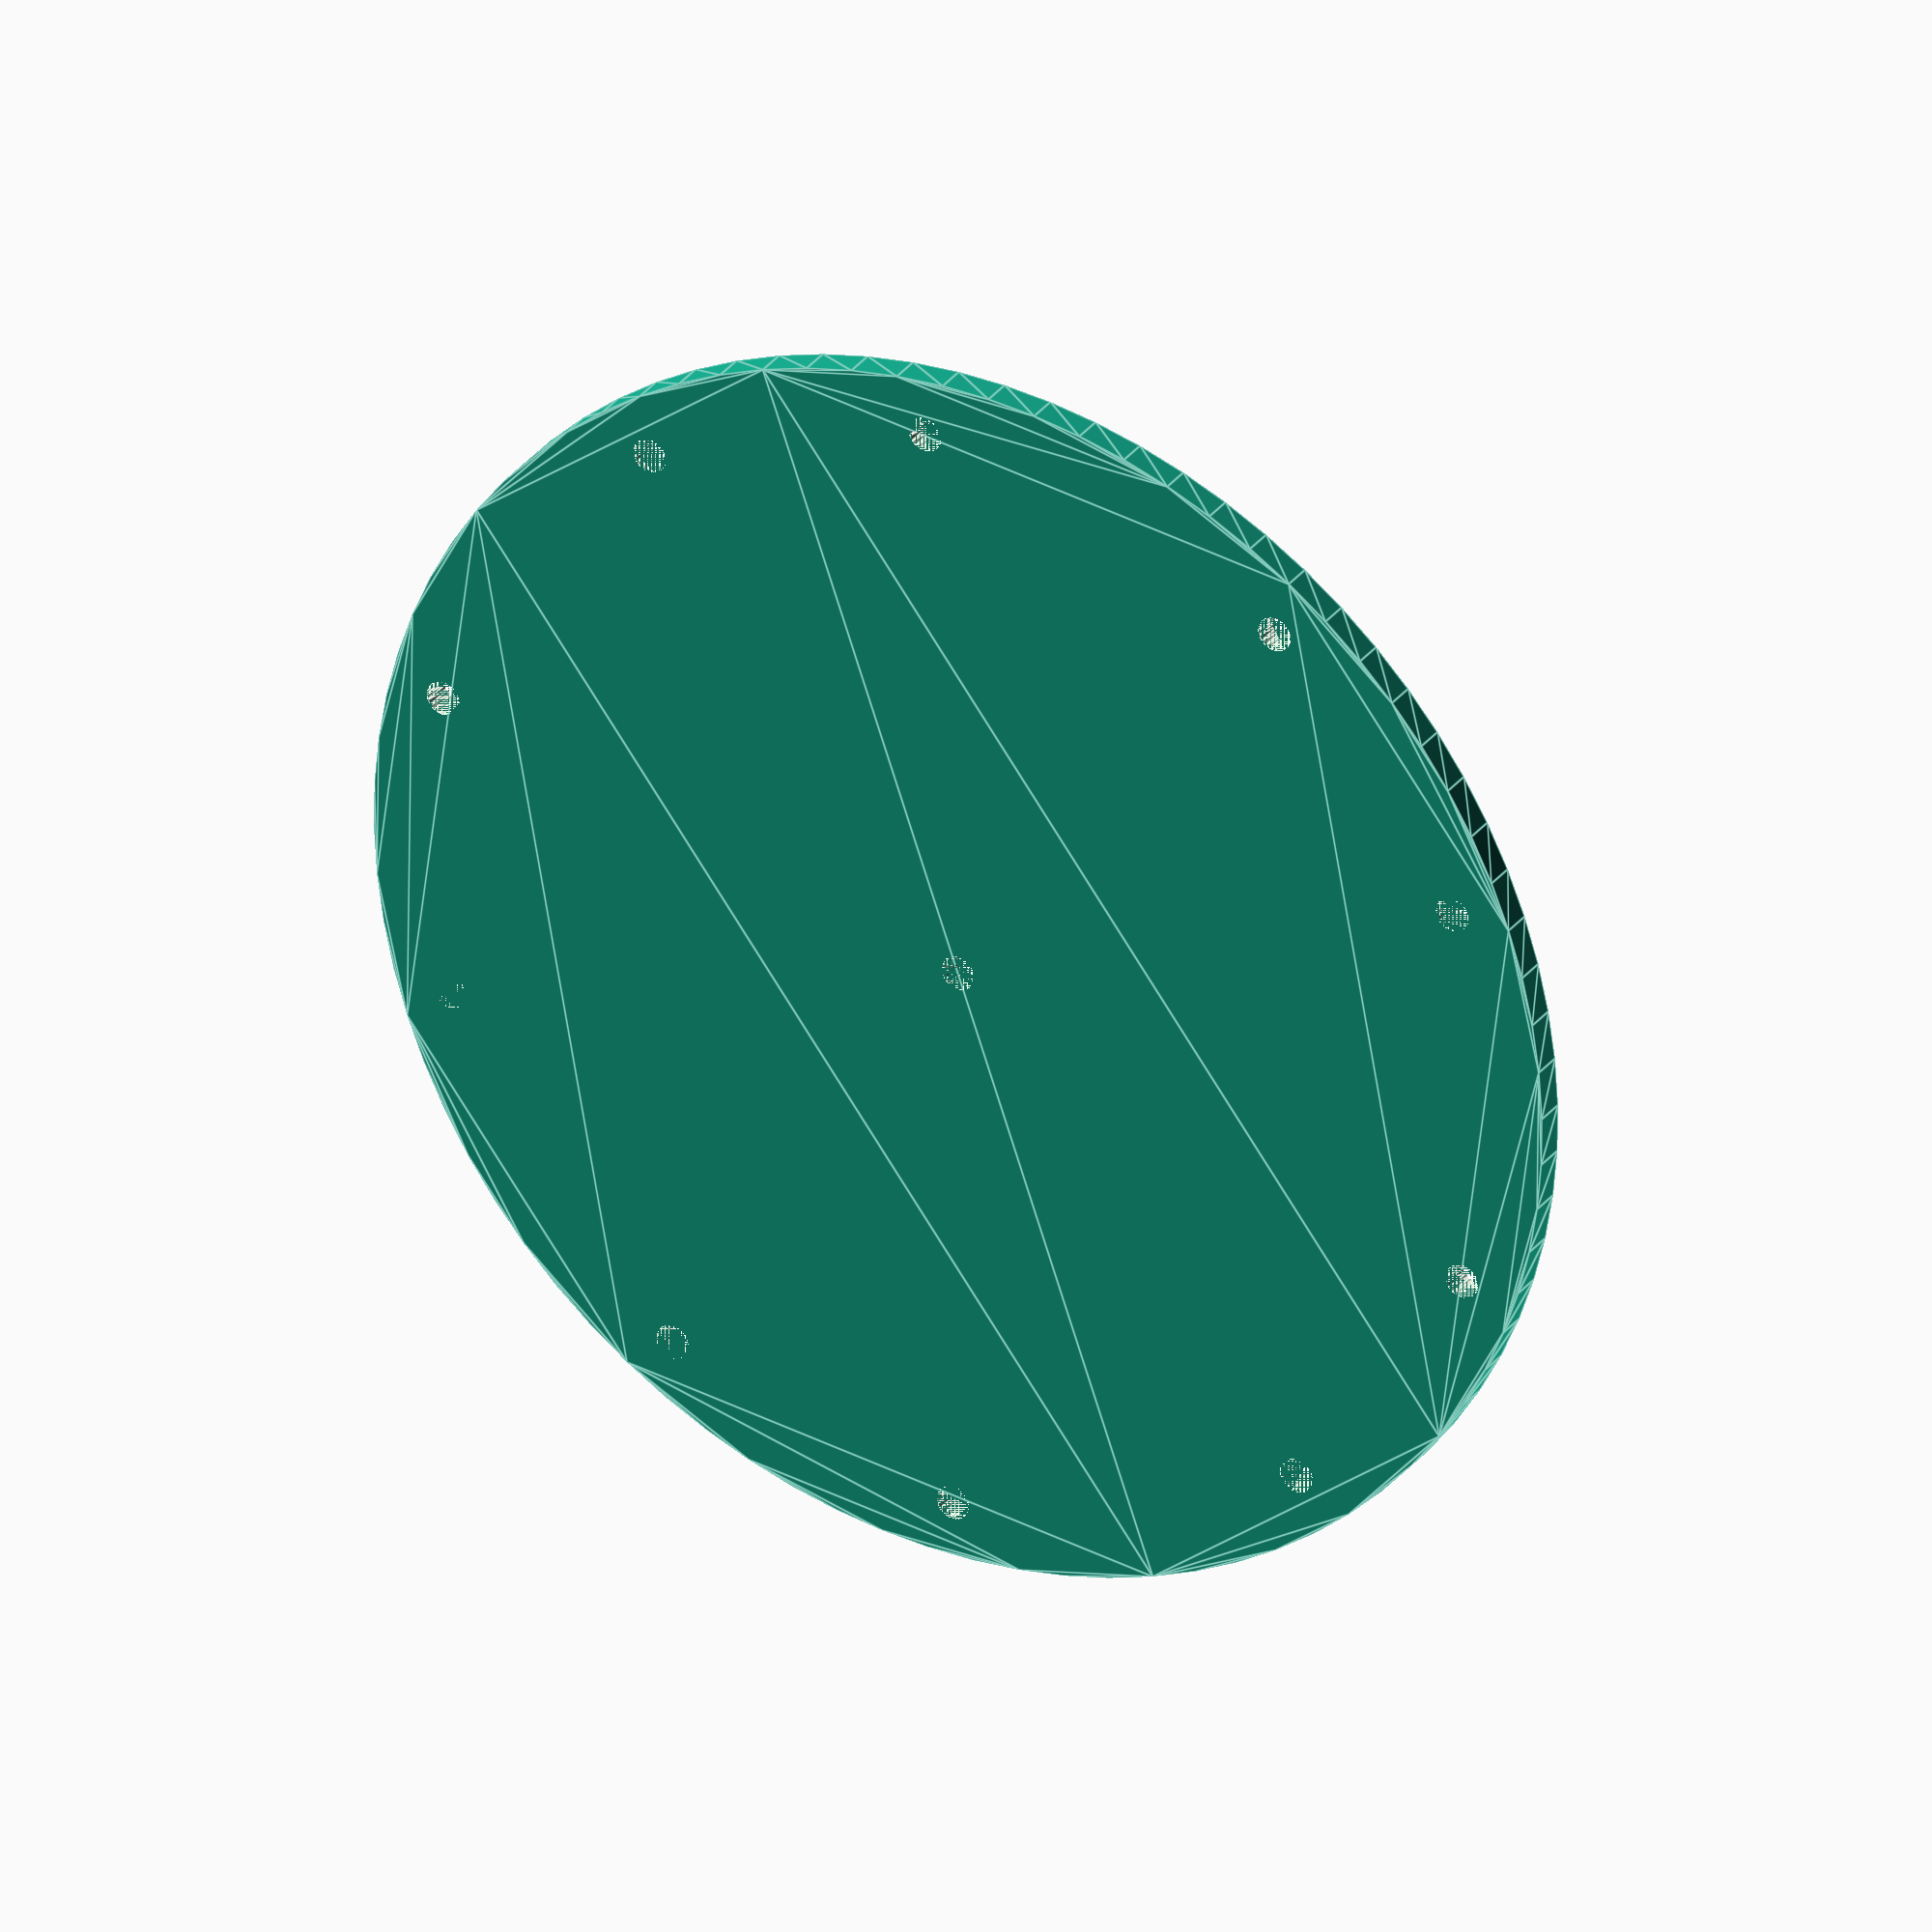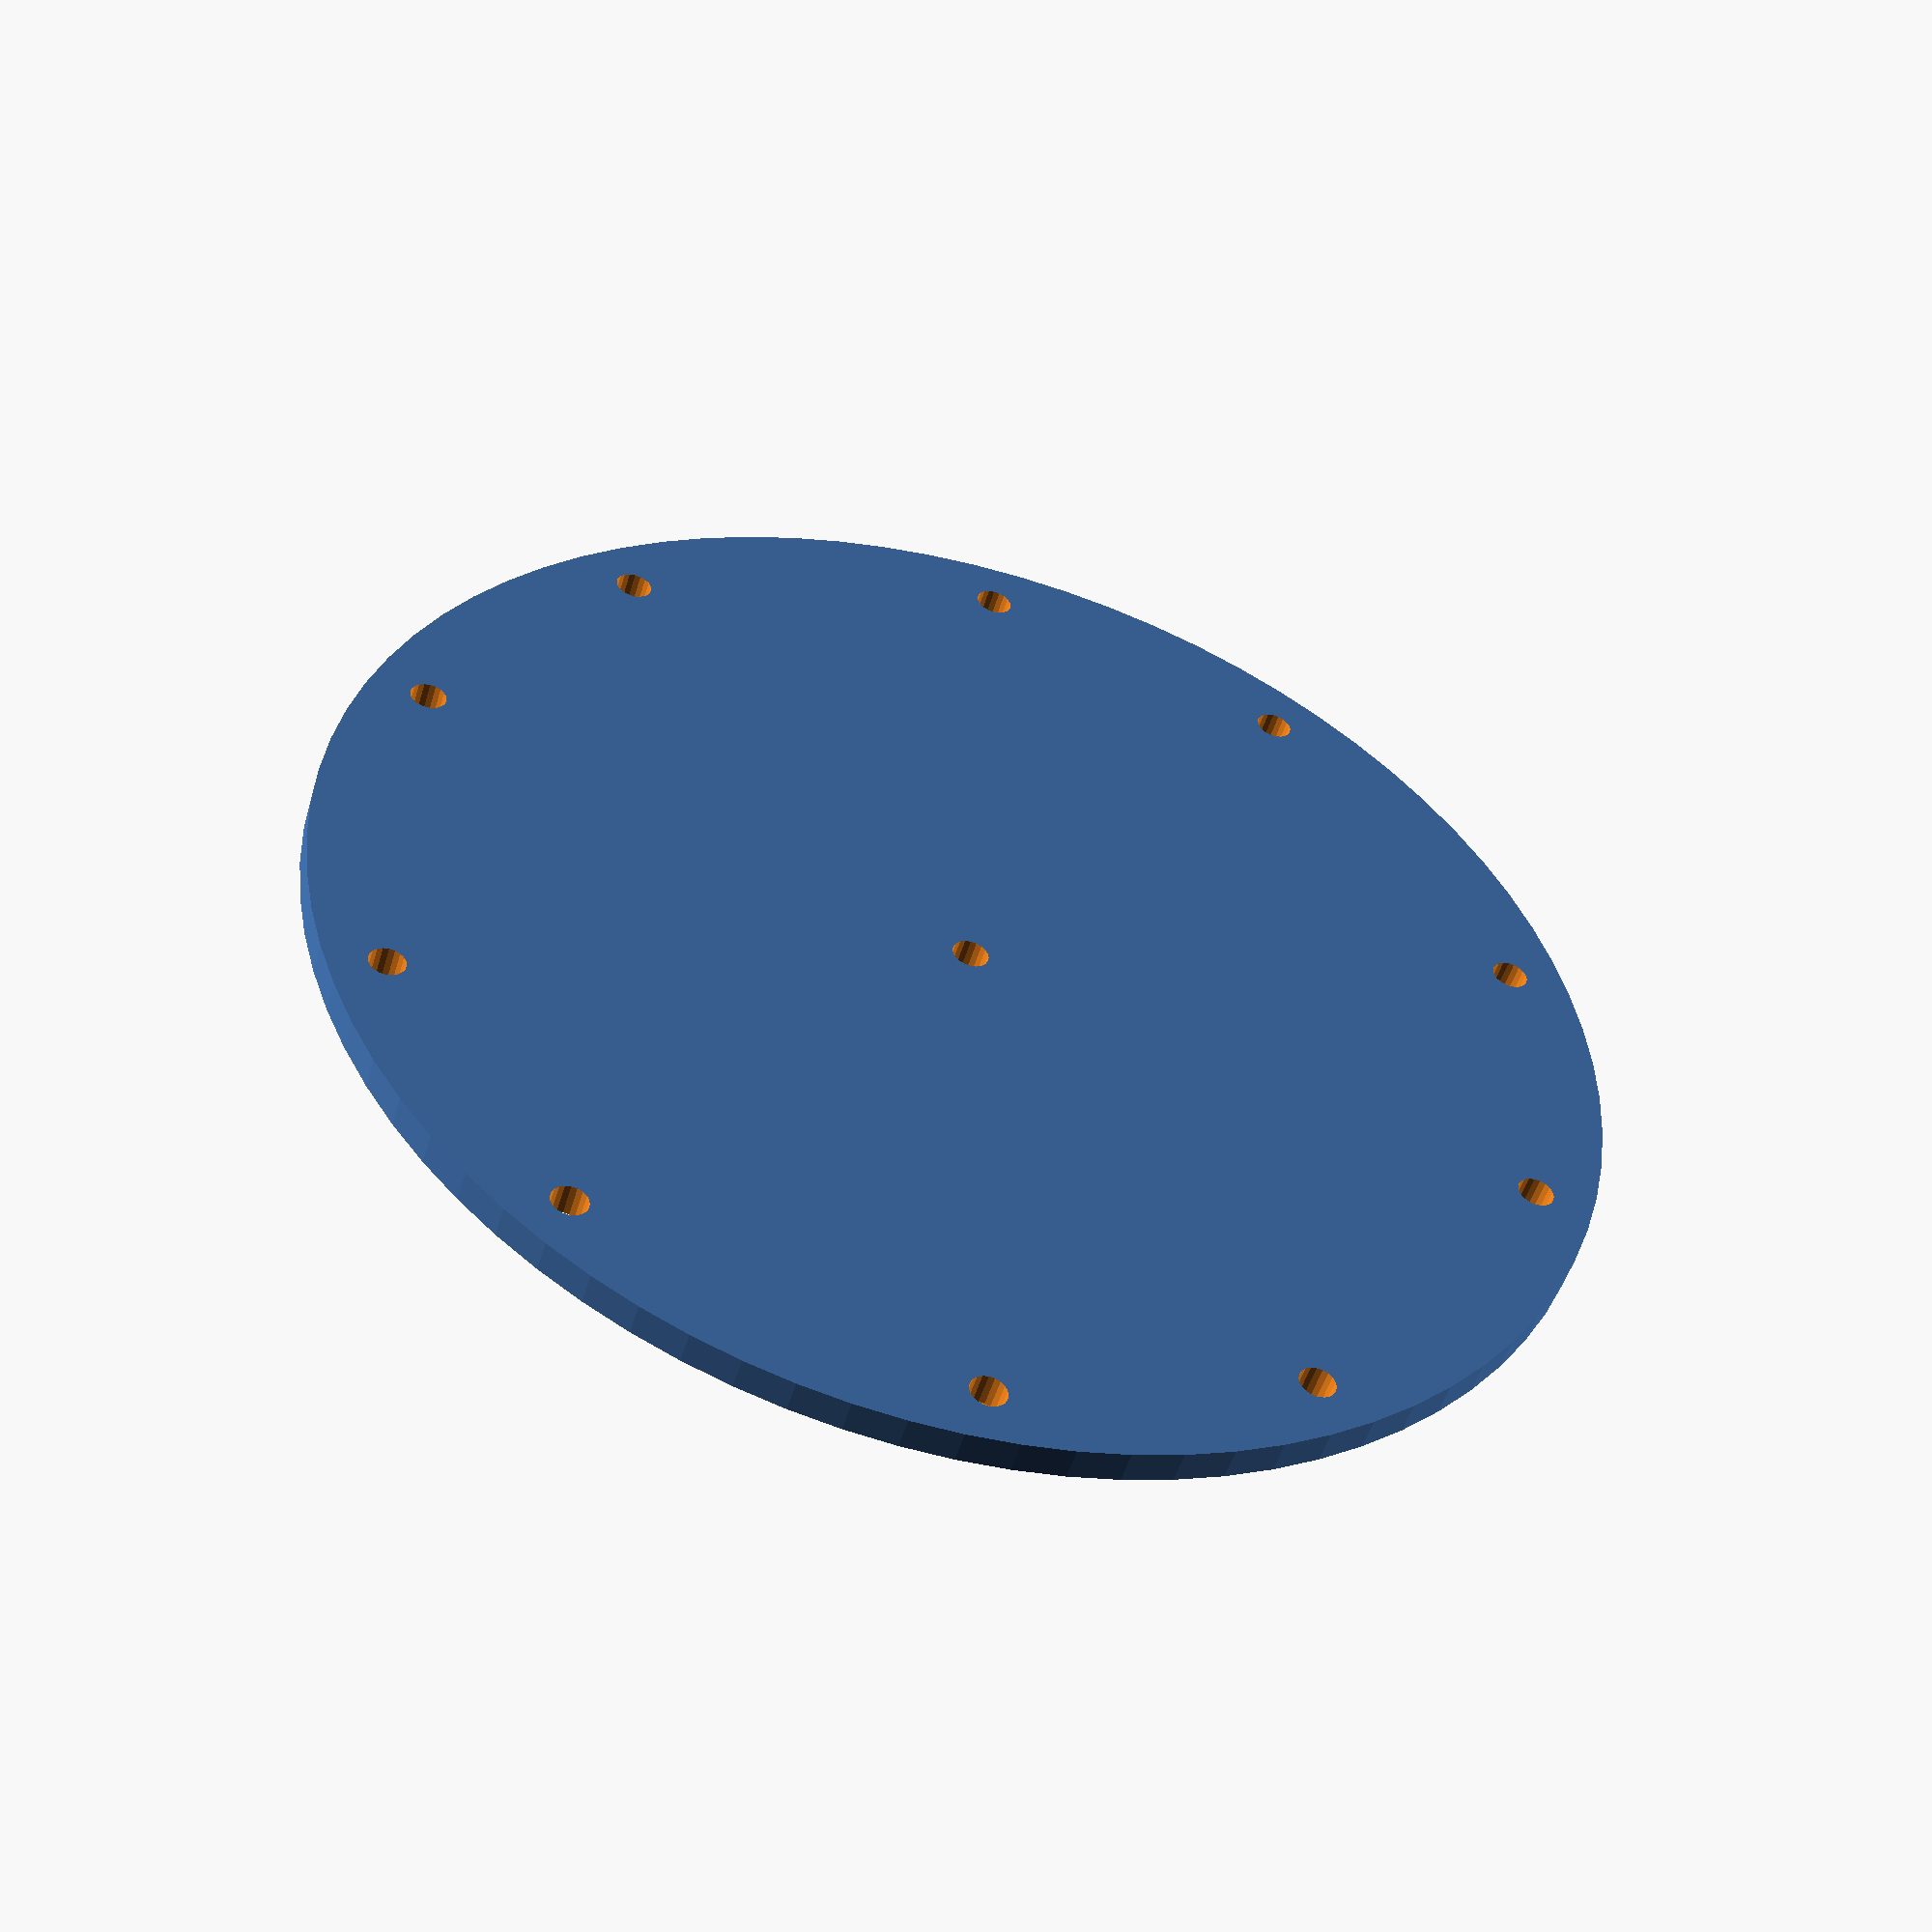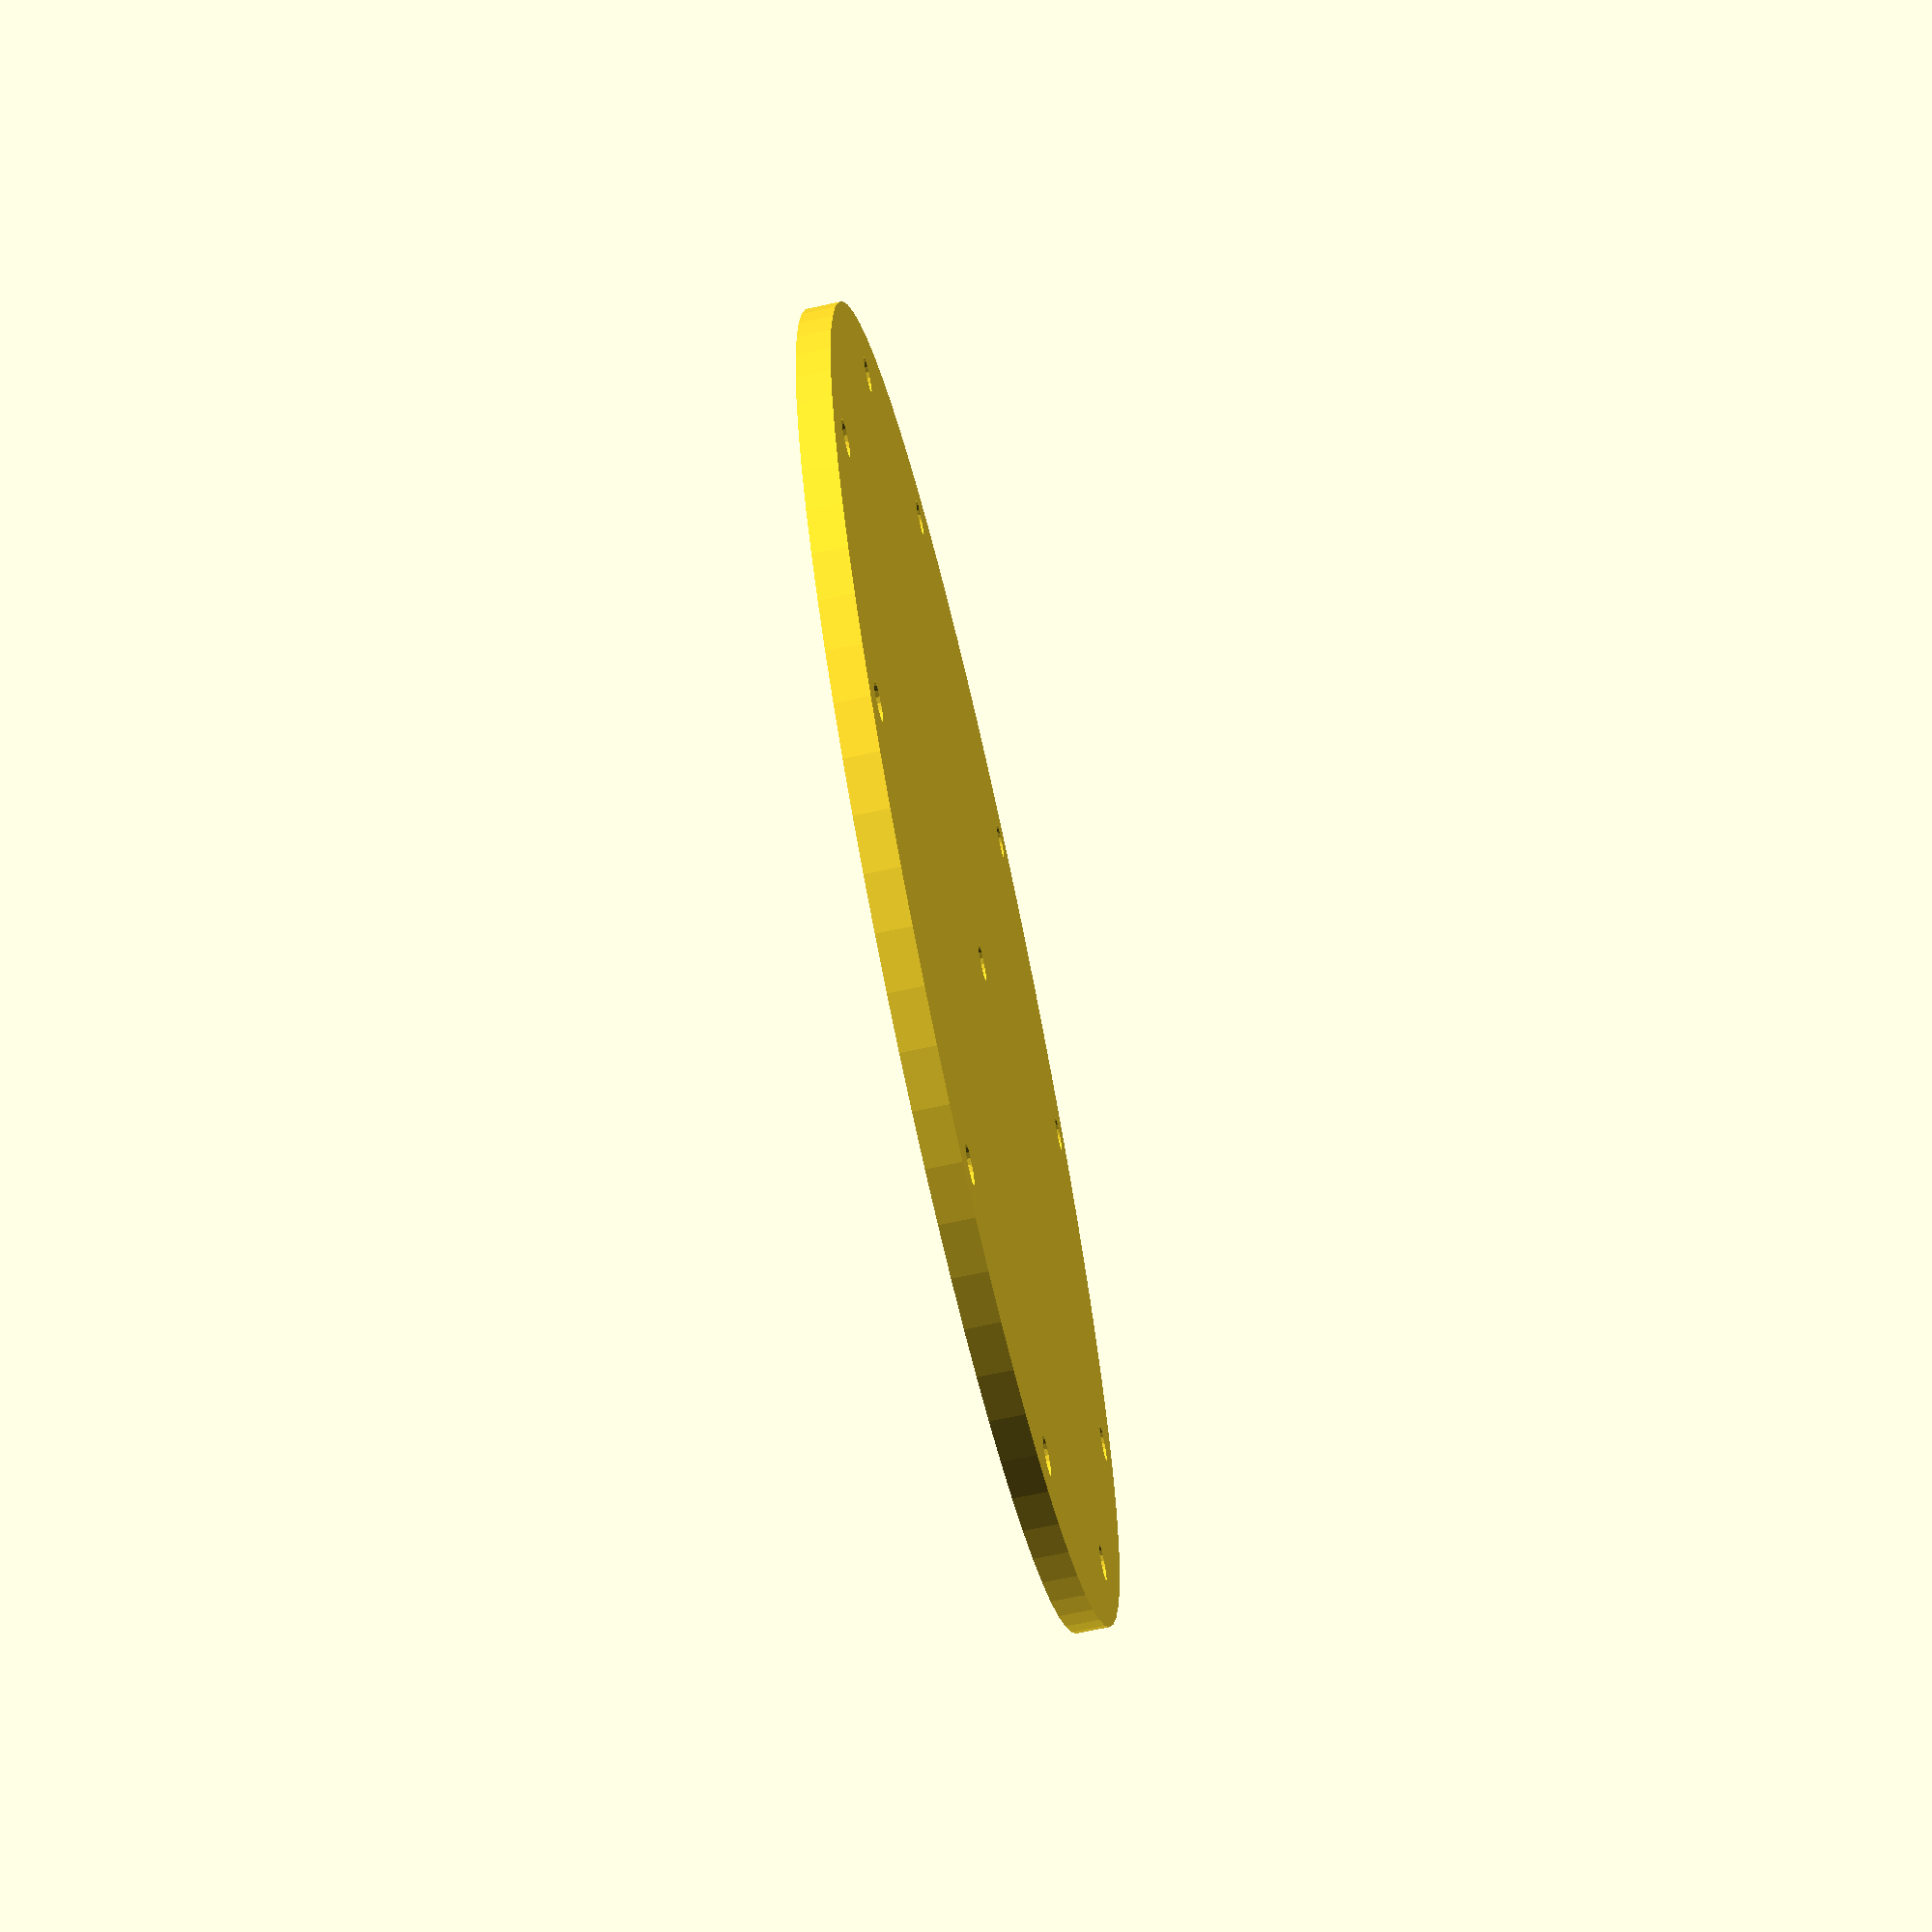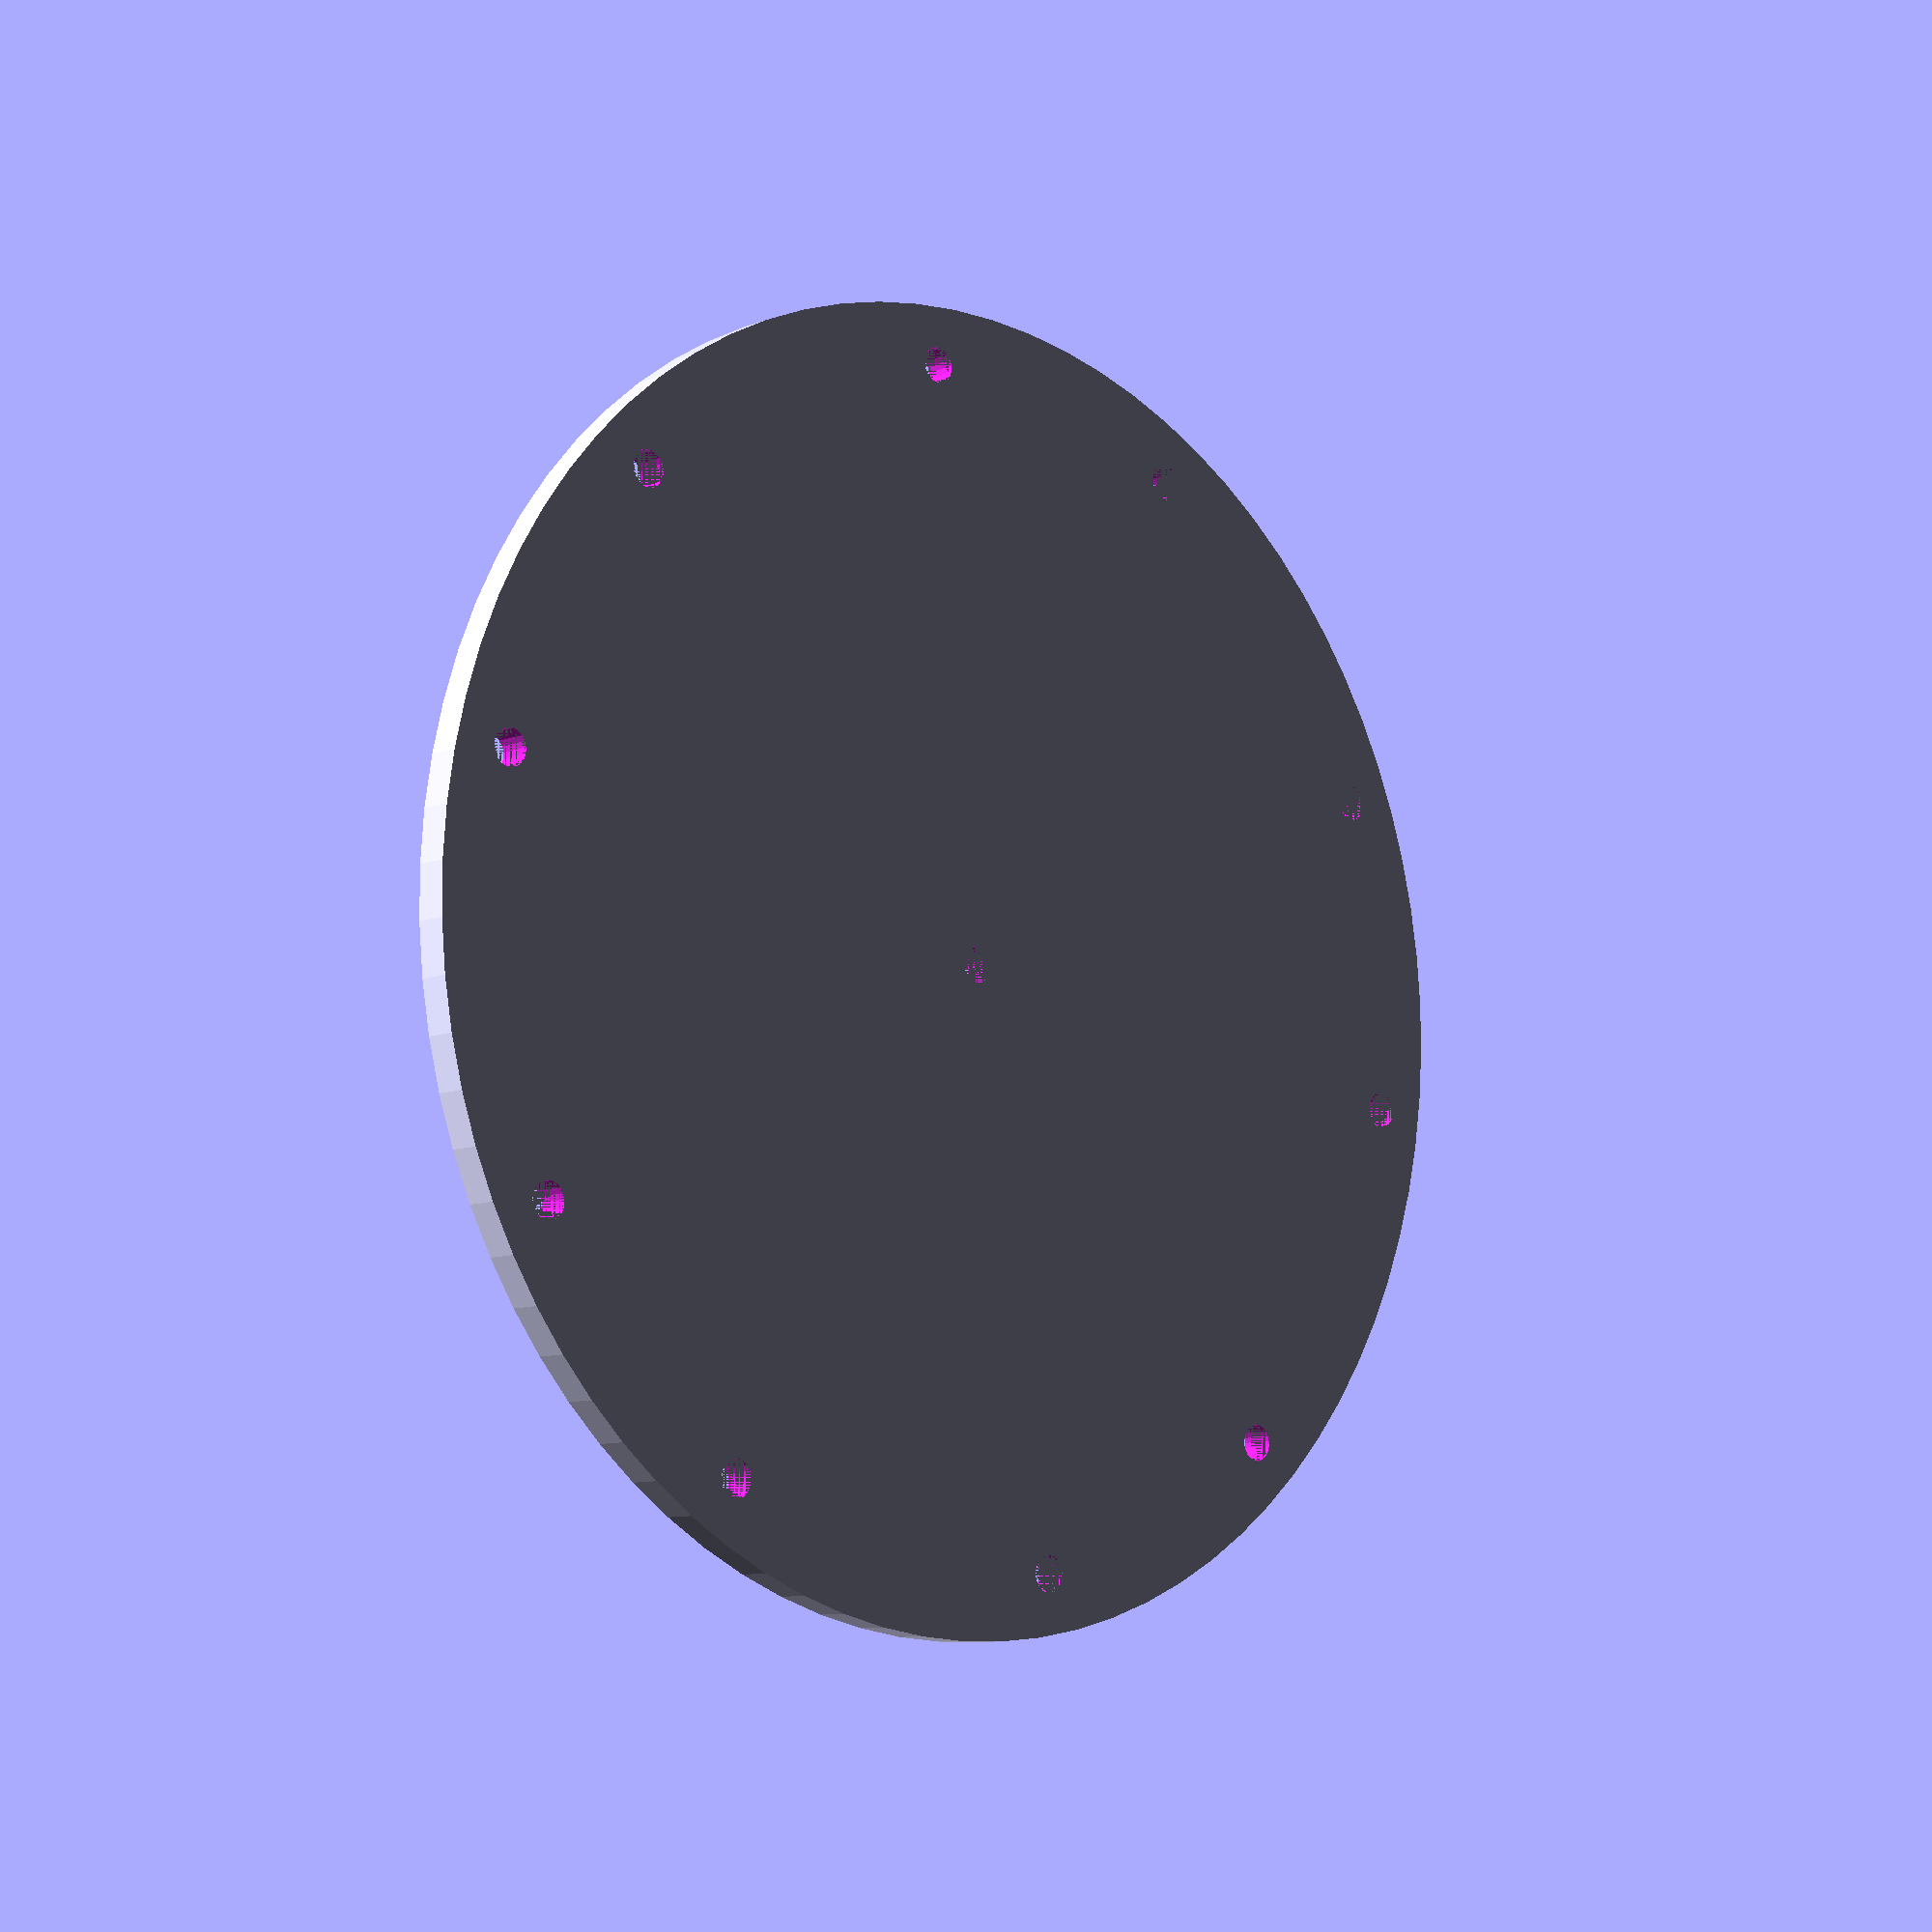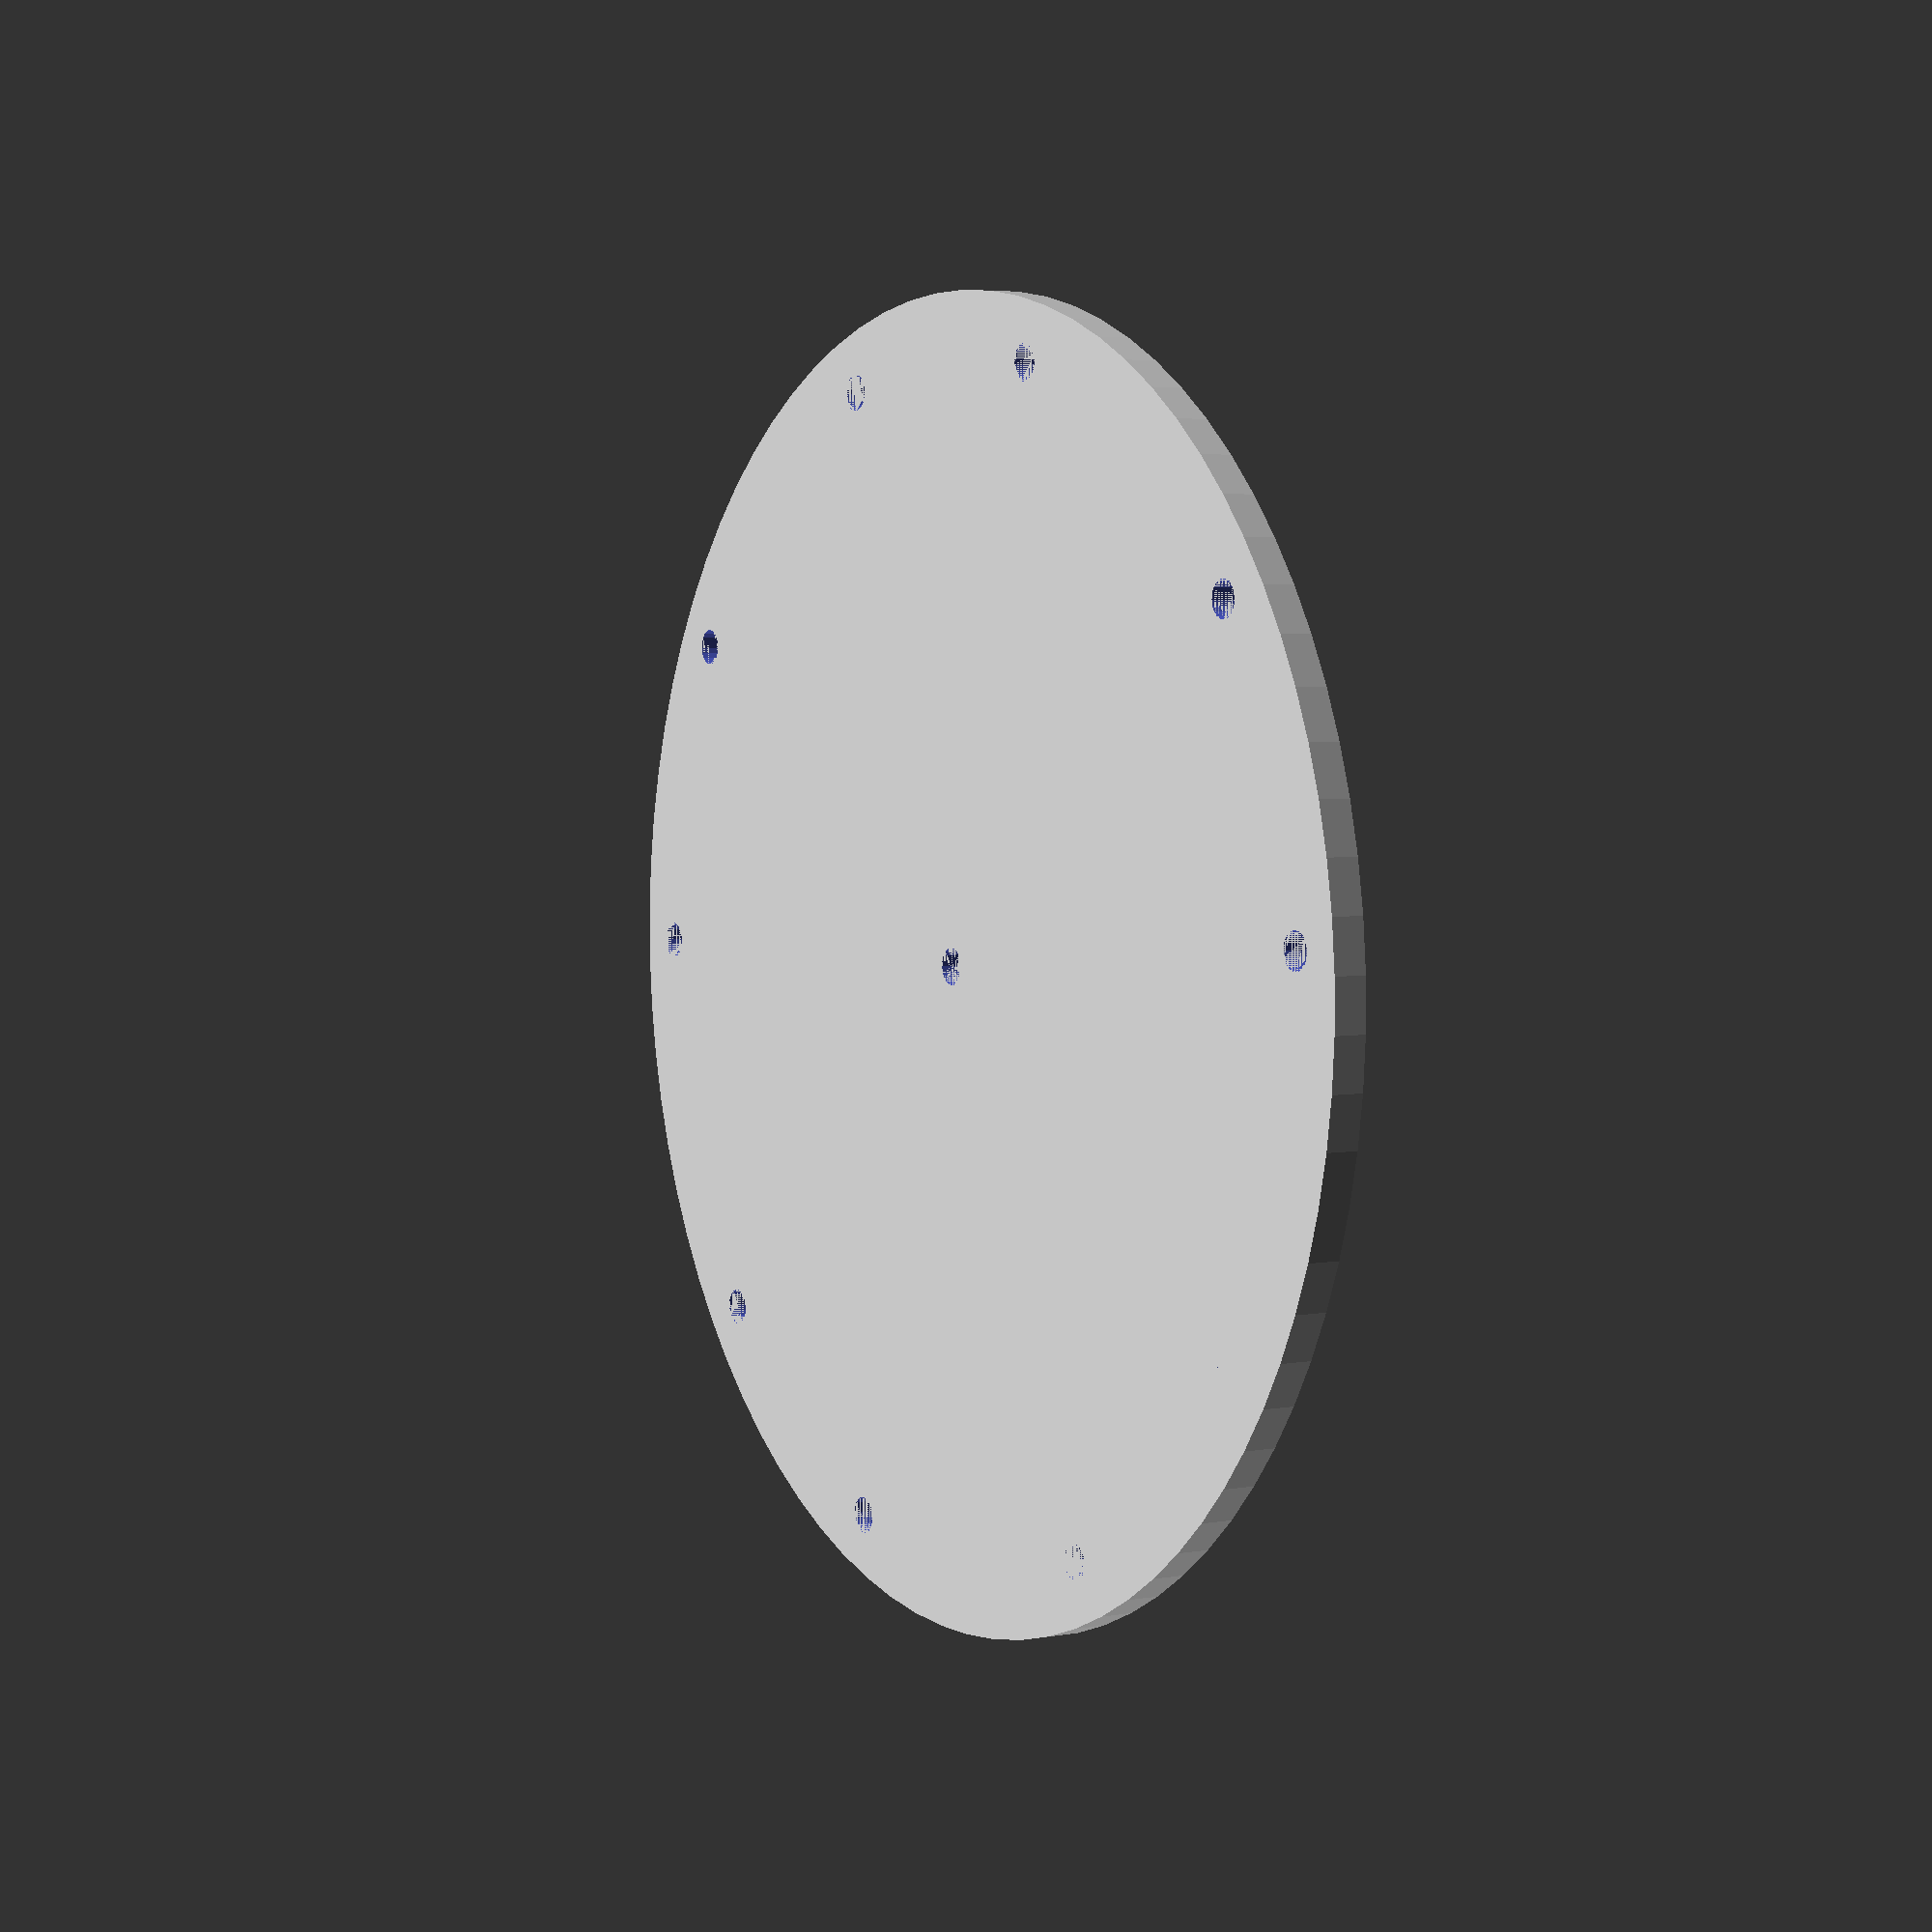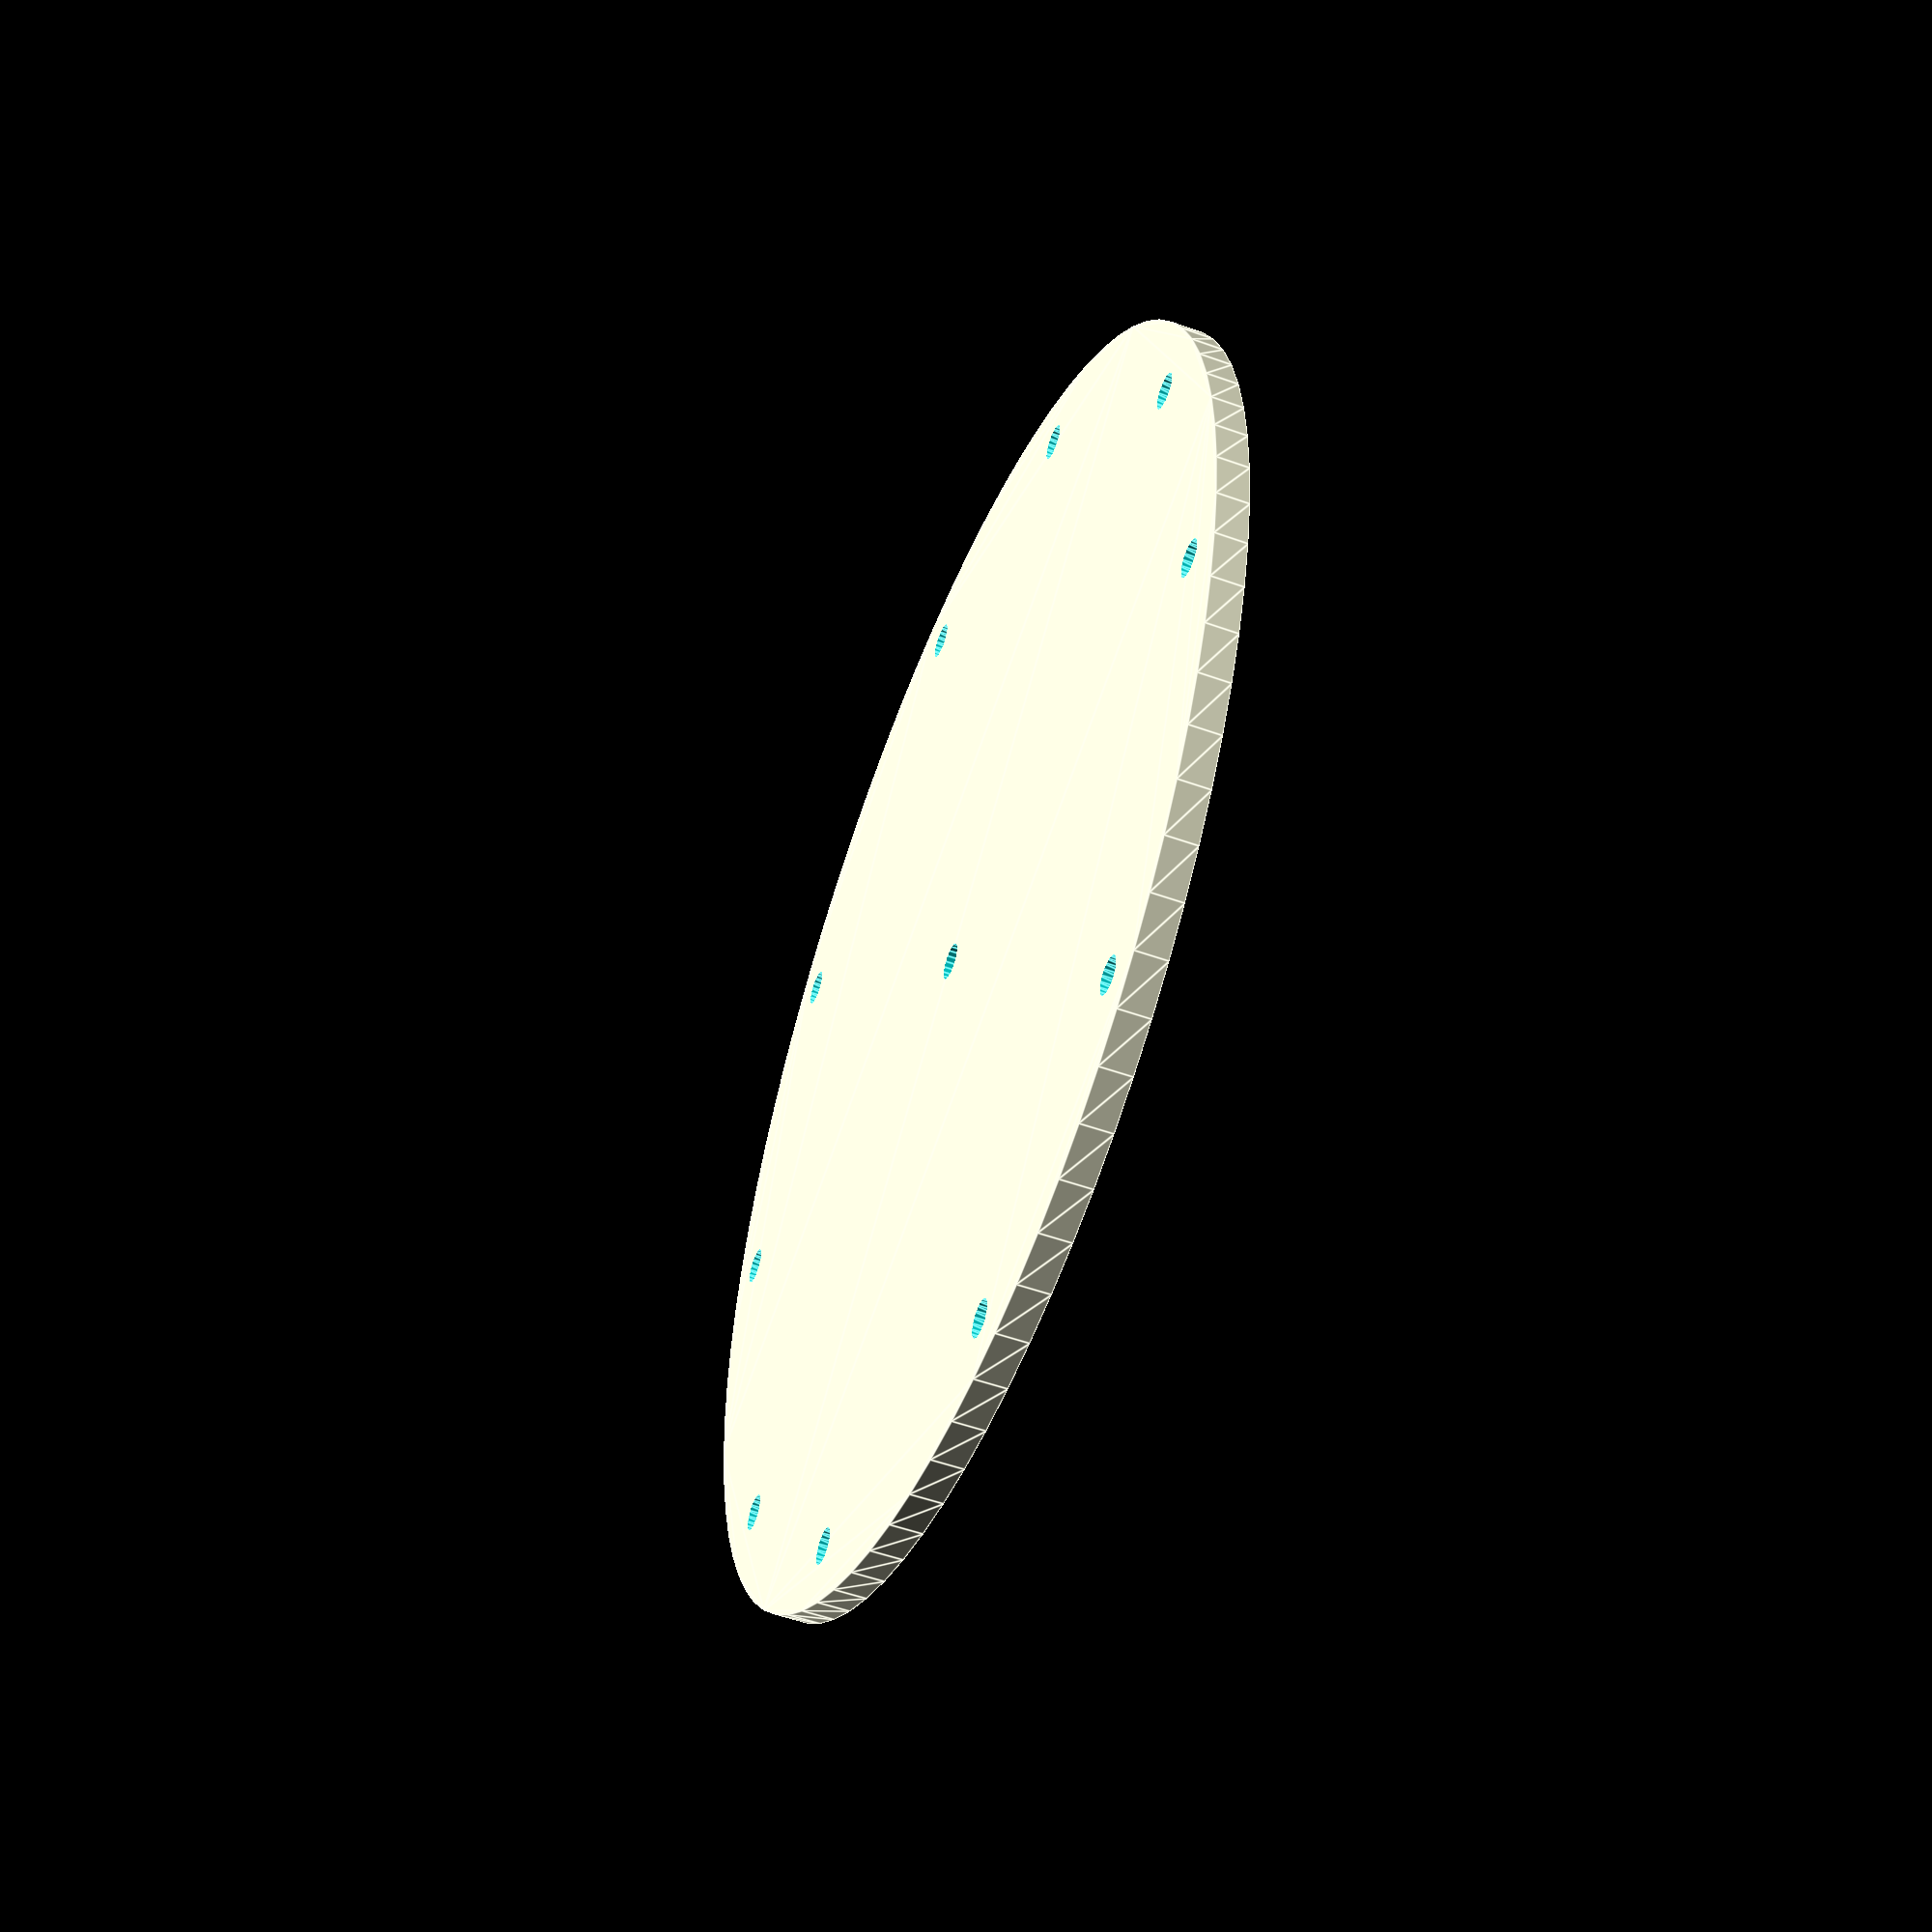
<openscad>
module a(){
    circle(r=80,$fn=80);//65/cos(54)
}

module b(){
    for(i=[0:4]){
        rotate([0,0,i*72])
        translate([70,0,0])
        square([70,30],center=true);            
    }
}
module c(){
    for(i=[0:4]){
        rotate([0,0,i*72]){
            translate([70,-20])
            circle(r=2.25,$fn=20);
            translate([70,20])
            circle(r=2.25,$fn=20);
        }
    }
}
difference(){
    linear_extrude(4)a();
    union(){
            
        linear_extrude(5)c();
        cylinder(r=2.25,h=5,$fn=20);
    }
}
</openscad>
<views>
elev=330.5 azim=217.5 roll=209.3 proj=o view=edges
elev=229.9 azim=36.5 roll=196.3 proj=p view=wireframe
elev=247.5 azim=115.7 roll=257.6 proj=p view=wireframe
elev=9.2 azim=331.2 roll=136.4 proj=p view=wireframe
elev=176.0 azim=164.7 roll=300.4 proj=p view=wireframe
elev=51.7 azim=66.9 roll=68.6 proj=p view=edges
</views>
